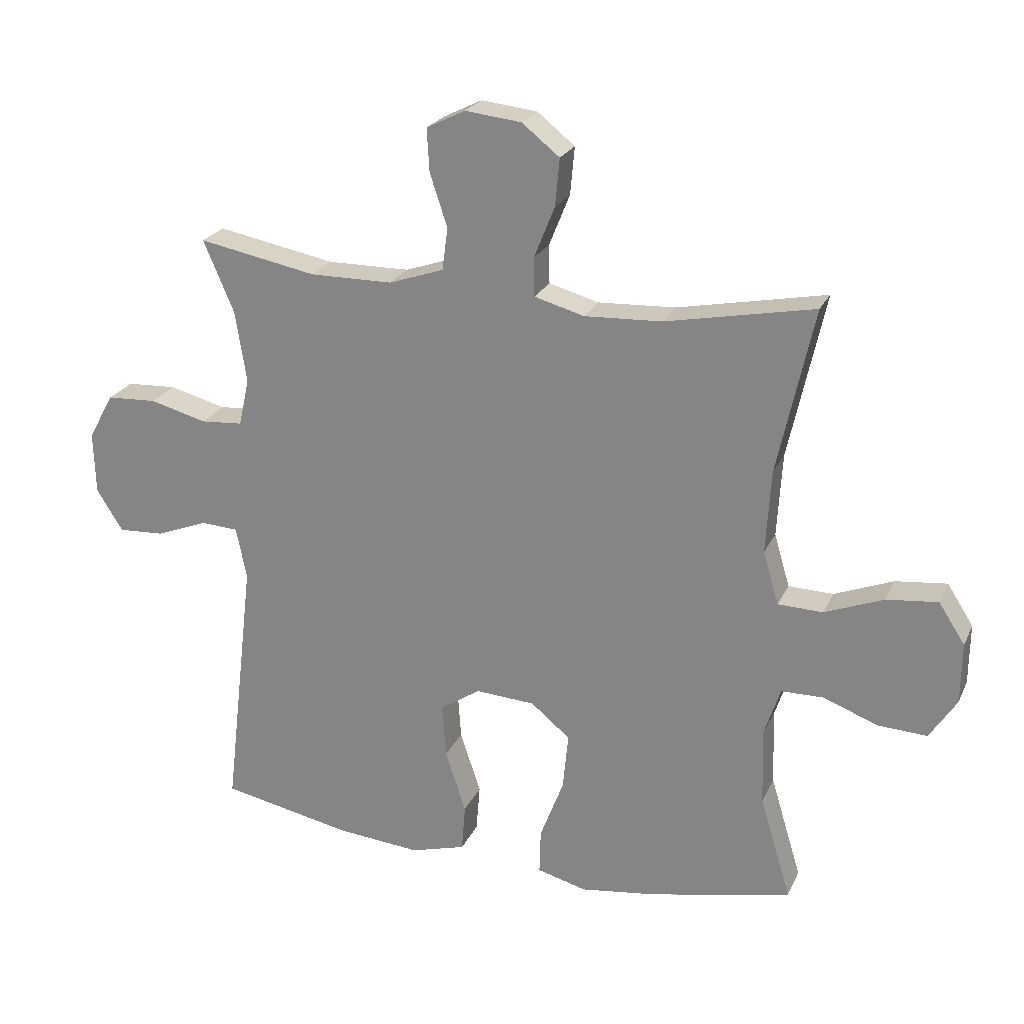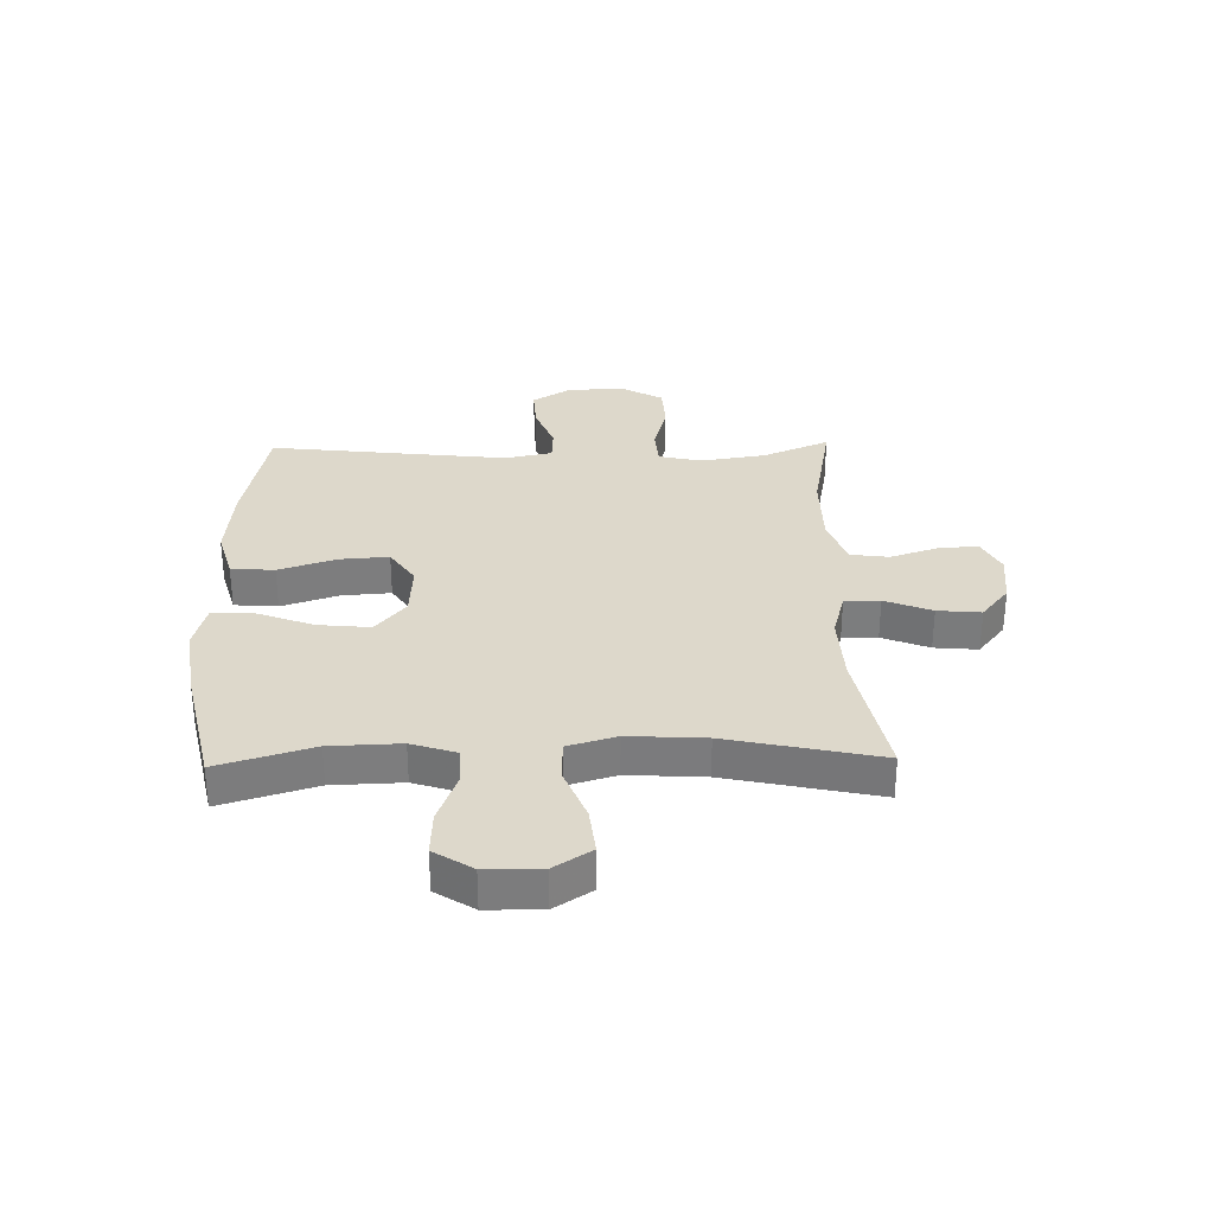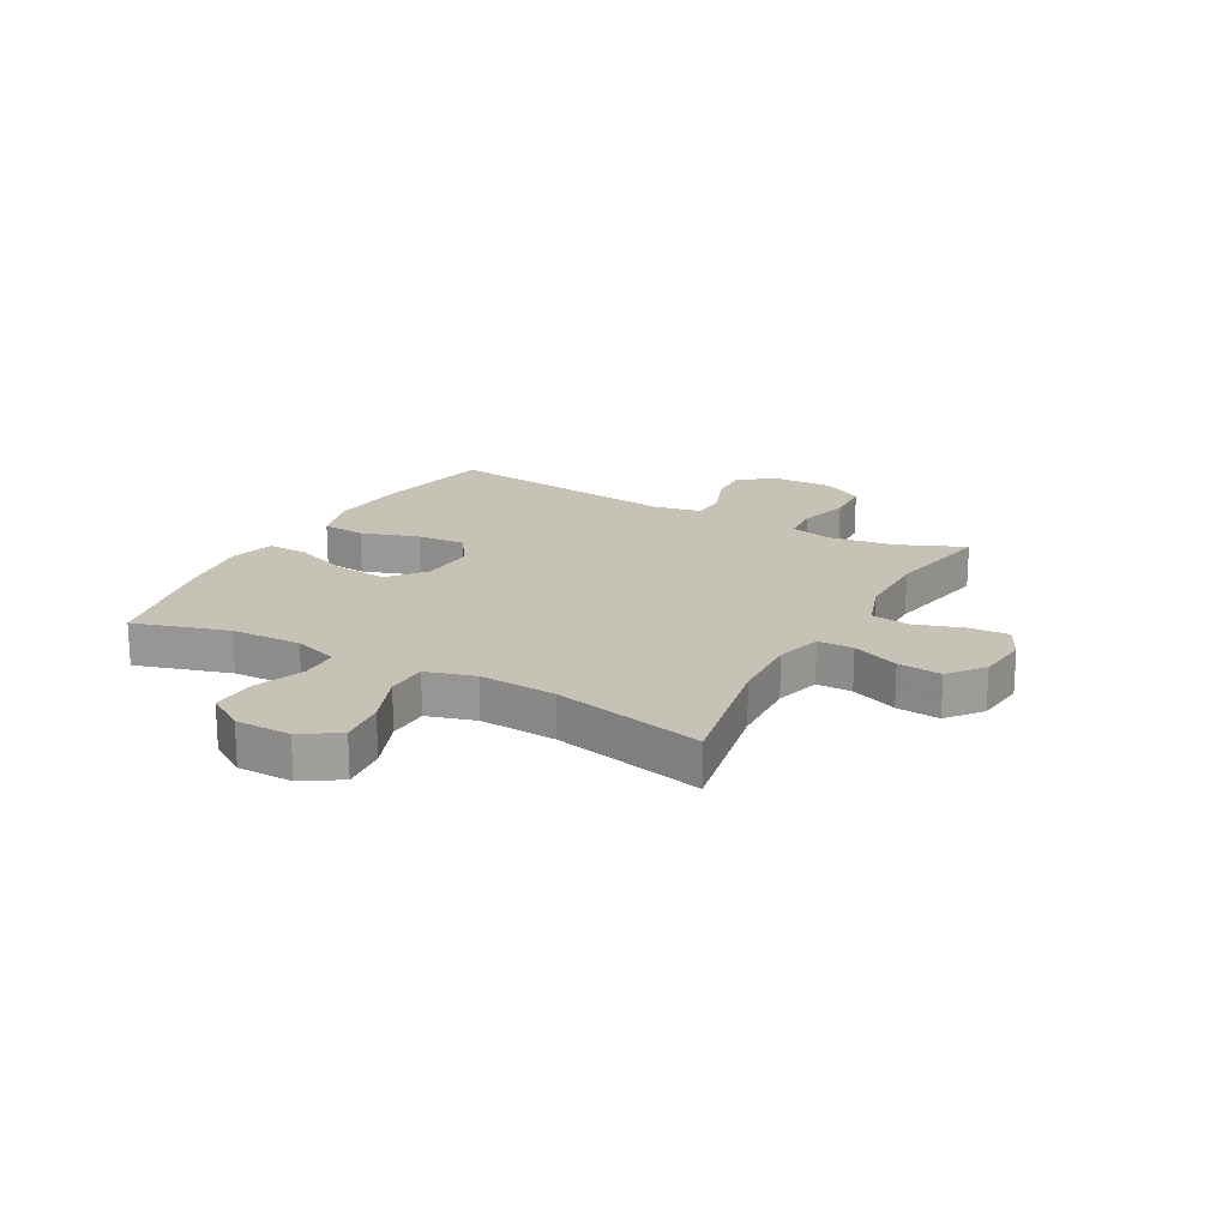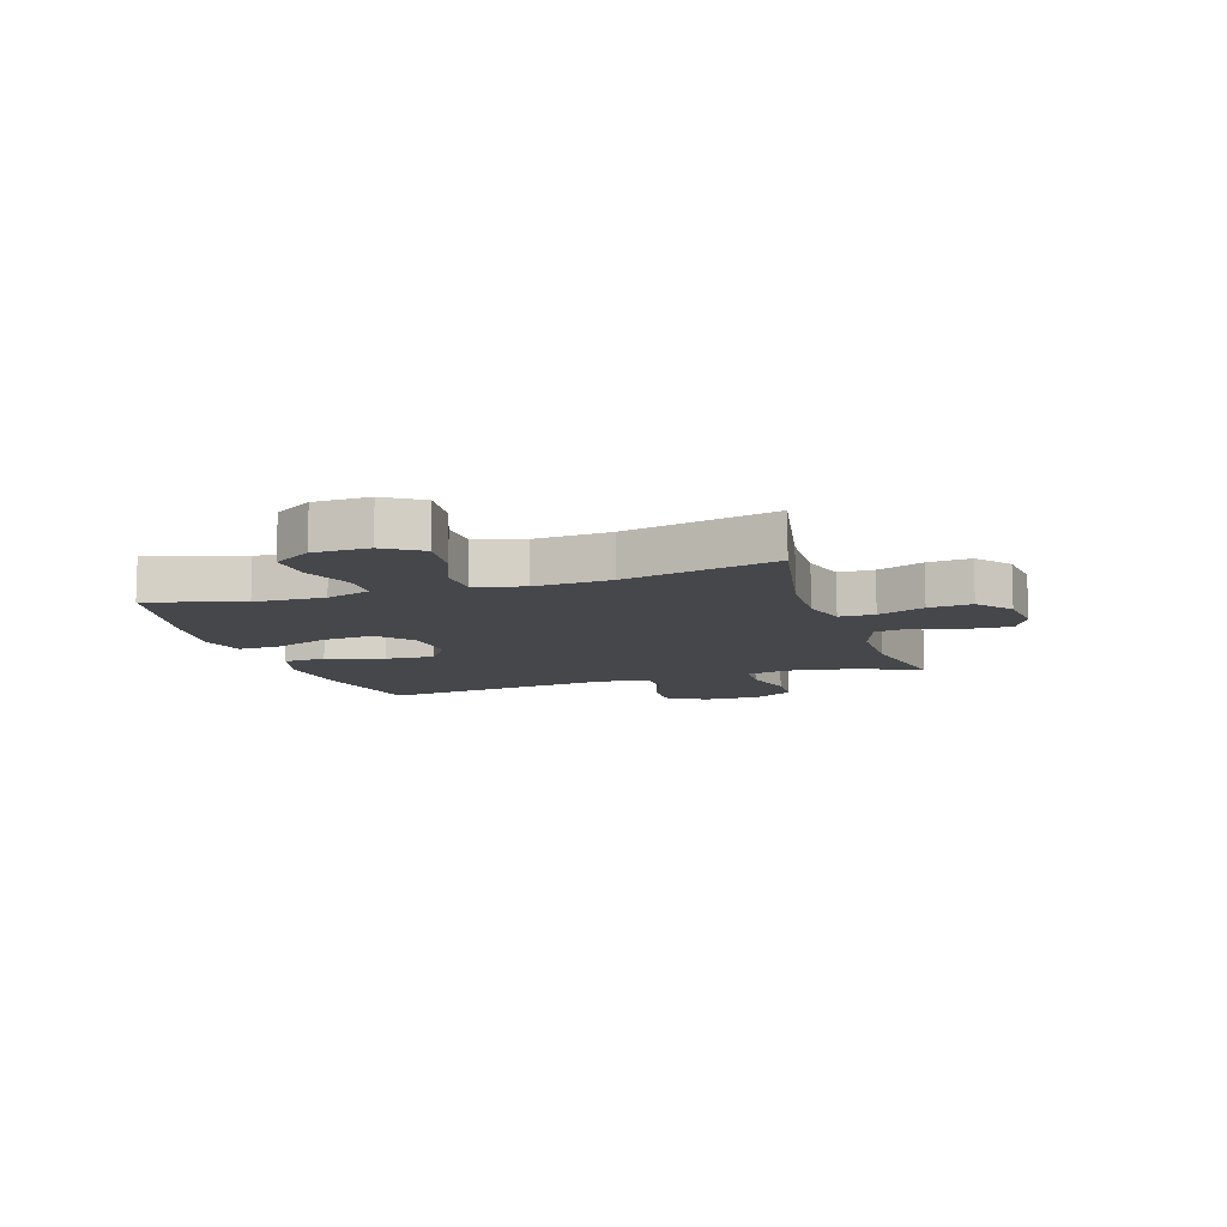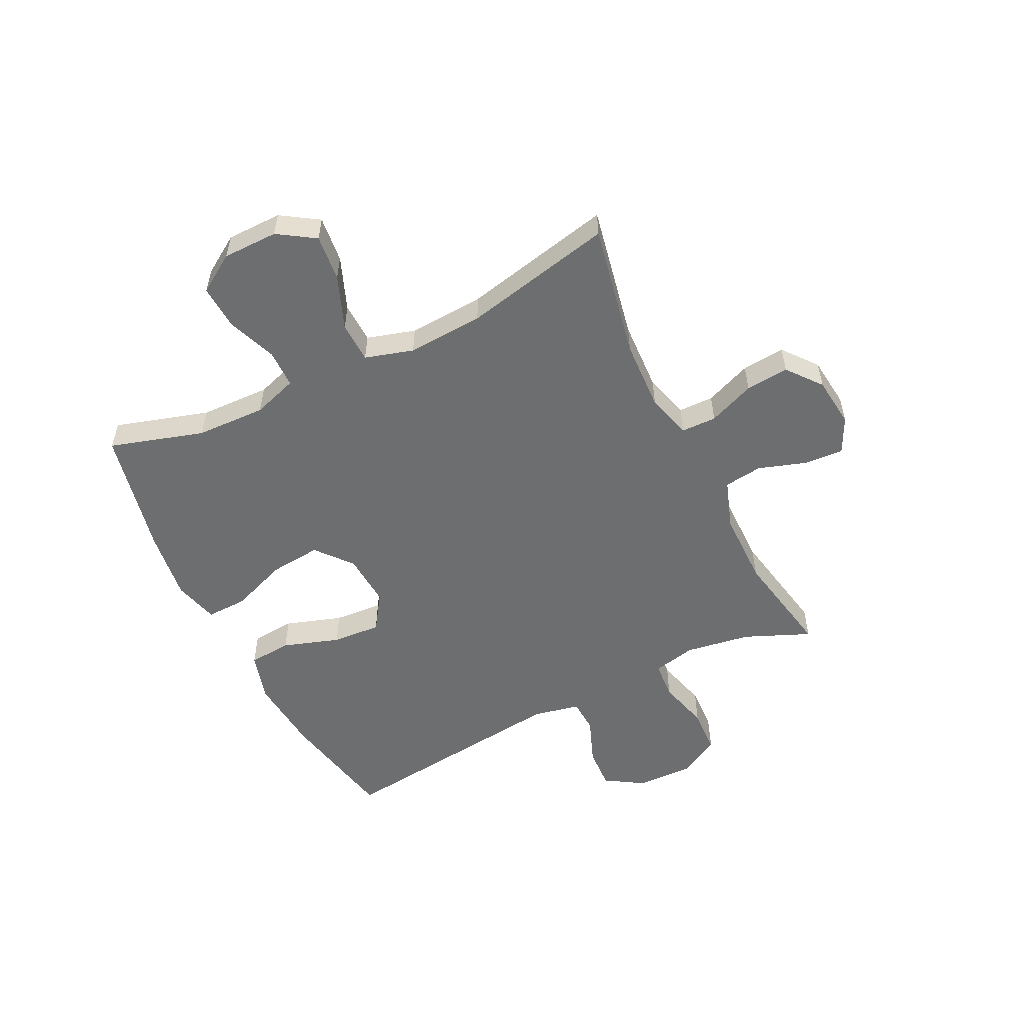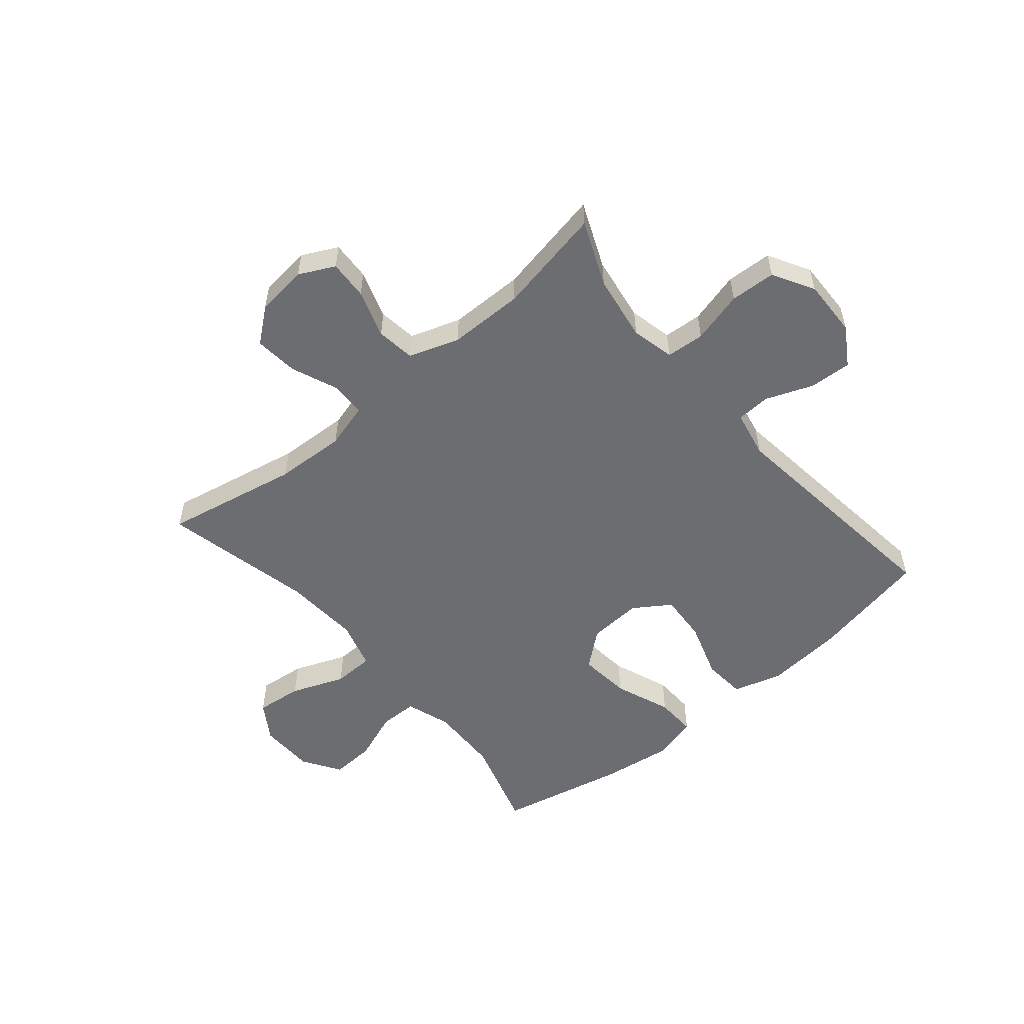
<metadata>
{"format":"obj","ext":"obj","renderer":"f3d","projection":"perspective","resolution":1024,"background":"white","views":[{"elev":23.4,"azim":-160.0,"up":"+Z"},{"elev":31.2,"azim":-91.3,"up":"+Y"},{"elev":19.2,"azim":-61.0,"up":"+Y"},{"elev":-10.4,"azim":-72.0,"up":"+Y"},{"elev":-54.2,"azim":-63.7,"up":"+Y"},{"elev":-54.0,"azim":40.2,"up":"+Y"}]}
</metadata>
<code>
v 0.5 0.07 -0.5
v 0.291 0.07 -0.542
v 0.156 0.07 -0.554
v 0.068 0.07 -0.529
v 0.062 0.07 -0.453
v 0.095 0.07 -0.353
v 0.101 0.07 -0.267
v 0.037 0.07 -0.224
v -0.058 0.07 -0.23
v -0.121 0.07 -0.282
v -0.112 0.07 -0.373
v -0.074 0.07 -0.473
v -0.072 0.07 -0.545
v -0.151 0.07 -0.566
v -0.275 0.07 -0.549
v -0.5 0.07 -0.5
v -0.45 0.07 -0.335
v -0.446 0.07 -0.212
v -0.472 0.07 -0.133
v -0.539 0.07 -0.132
v -0.627 0.07 -0.165
v -0.705 0.07 -0.169
v -0.748 0.07 -0.102
v -0.749 0.07 -0.005
v -0.707 0.07 0.06
v -0.625 0.07 0.051
v -0.531 0.07 0.014
v -0.459 0.07 0.016
v -0.434 0.07 0.101
v -0.442 0.07 0.235
v -0.5 0.07 0.5
v -0.263 0.07 0.453
v -0.139 0.07 0.447
v -0.059 0.07 0.469
v -0.058 0.07 0.531
v -0.091 0.07 0.613
v -0.098 0.07 0.689
v -0.038 0.07 0.737
v 0.052 0.07 0.747
v 0.114 0.07 0.716
v 0.11 0.07 0.647
v 0.082 0.07 0.563
v 0.091 0.07 0.495
v 0.179 0.07 0.465
v 0.311 0.07 0.464
v 0.5 0.07 0.5
v 0.451 0.07 0.385
v 0.433 0.07 0.27
v 0.45 0.07 0.194
v 0.517 0.07 0.189
v 0.608 0.07 0.213
v 0.688 0.07 0.209
v 0.729 0.07 0.136
v 0.726 0.07 0.036
v 0.684 0.07 -0.031
v 0.61 0.07 -0.027
v 0.528 0.07 0.005
v 0.468 0.07 0.002
v 0.451 0.07 -0.081
v 0.5 0 -0.5
v 0.291 0 -0.542
v 0.156 0 -0.554
v 0.068 0 -0.529
v 0.062 0 -0.453
v 0.095 0 -0.353
v 0.101 0 -0.267
v 0.037 0 -0.224
v -0.058 0 -0.23
v -0.121 0 -0.282
v -0.112 0 -0.373
v -0.074 0 -0.473
v -0.072 0 -0.545
v -0.151 0 -0.566
v -0.275 0 -0.549
v -0.5 0 -0.5
v -0.45 0 -0.335
v -0.446 0 -0.212
v -0.472 0 -0.133
v -0.539 0 -0.132
v -0.627 0 -0.165
v -0.705 0 -0.169
v -0.748 0 -0.102
v -0.749 0 -0.005
v -0.707 0 0.06
v -0.625 0 0.051
v -0.531 0 0.014
v -0.459 0 0.016
v -0.434 0 0.101
v -0.442 0 0.235
v -0.5 0 0.5
v -0.263 0 0.453
v -0.139 0 0.447
v -0.059 0 0.469
v -0.058 0 0.531
v -0.091 0 0.613
v -0.098 0 0.689
v -0.038 0 0.737
v 0.052 0 0.747
v 0.114 0 0.716
v 0.11 0 0.647
v 0.082 0 0.563
v 0.091 0 0.495
v 0.179 0 0.465
v 0.311 0 0.464
v 0.5 0 0.5
v 0.451 0 0.385
v 0.433 0 0.27
v 0.45 0 0.194
v 0.517 0 0.189
v 0.608 0 0.213
v 0.688 0 0.209
v 0.729 0 0.136
v 0.726 0 0.036
v 0.684 0 -0.031
v 0.61 0 -0.027
v 0.528 0 0.005
v 0.468 0 0.002
v 0.451 0 -0.081
f 54 55 56 57
f 54 57 58
f 53 54 58
f 50 51 52 53
f 49 50 53 58
f 48 49 58 59
f 45 46 47
f 44 45 47 48
f 43 44 48 59
f 39 40 41 42
f 39 42 43
f 38 39 43
f 35 36 37 38
f 34 35 38 43
f 33 34 43 59
f 30 31 32
f 29 30 32 33
f 28 29 33 59
f 24 25 26 27
f 20 21 22 23
f 19 20 23 24
f 14 15 16 17
f 14 17 18
f 11 12 13 14
f 10 11 14 18
f 9 10 18 19
f 3 4 5 6
f 3 6 7
f 2 3 7
f 1 2 7
f 59 1 7 8
f 24 27 28 59
f 19 24 59
f 8 9 19 59
f 116 115 114 113
f 117 116 113
f 117 113 112
f 112 111 110 109
f 117 112 109 108
f 118 117 108 107
f 106 105 104
f 107 106 104 103
f 118 107 103 102
f 101 100 99 98
f 102 101 98
f 102 98 97
f 97 96 95 94
f 102 97 94 93
f 118 102 93 92
f 91 90 89
f 92 91 89 88
f 118 92 88 87
f 86 85 84 83
f 82 81 80 79
f 83 82 79 78
f 76 75 74 73
f 77 76 73
f 73 72 71 70
f 77 73 70 69
f 78 77 69 68
f 65 64 63 62
f 66 65 62
f 66 62 61
f 66 61 60
f 67 66 60 118
f 118 87 86 83
f 118 83 78
f 118 78 68 67
f 1 60 61 2
f 2 61 62 3
f 3 62 63 4
f 4 63 64 5
f 5 64 65 6
f 6 65 66 7
f 7 66 67 8
f 8 67 68 9
f 9 68 69 10
f 10 69 70 11
f 11 70 71 12
f 12 71 72 13
f 13 72 73 14
f 14 73 74 15
f 15 74 75 16
f 16 75 76 17
f 17 76 77 18
f 18 77 78 19
f 19 78 79 20
f 20 79 80 21
f 21 80 81 22
f 22 81 82 23
f 23 82 83 24
f 24 83 84 25
f 25 84 85 26
f 26 85 86 27
f 27 86 87 28
f 28 87 88 29
f 29 88 89 30
f 30 89 90 31
f 31 90 91 32
f 32 91 92 33
f 33 92 93 34
f 34 93 94 35
f 35 94 95 36
f 36 95 96 37
f 37 96 97 38
f 38 97 98 39
f 39 98 99 40
f 40 99 100 41
f 41 100 101 42
f 42 101 102 43
f 43 102 103 44
f 44 103 104 45
f 45 104 105 46
f 46 105 106 47
f 47 106 107 48
f 48 107 108 49
f 49 108 109 50
f 50 109 110 51
f 51 110 111 52
f 52 111 112 53
f 53 112 113 54
f 54 113 114 55
f 55 114 115 56
f 56 115 116 57
f 57 116 117 58
f 58 117 118 59
f 59 118 60 1

</code>
